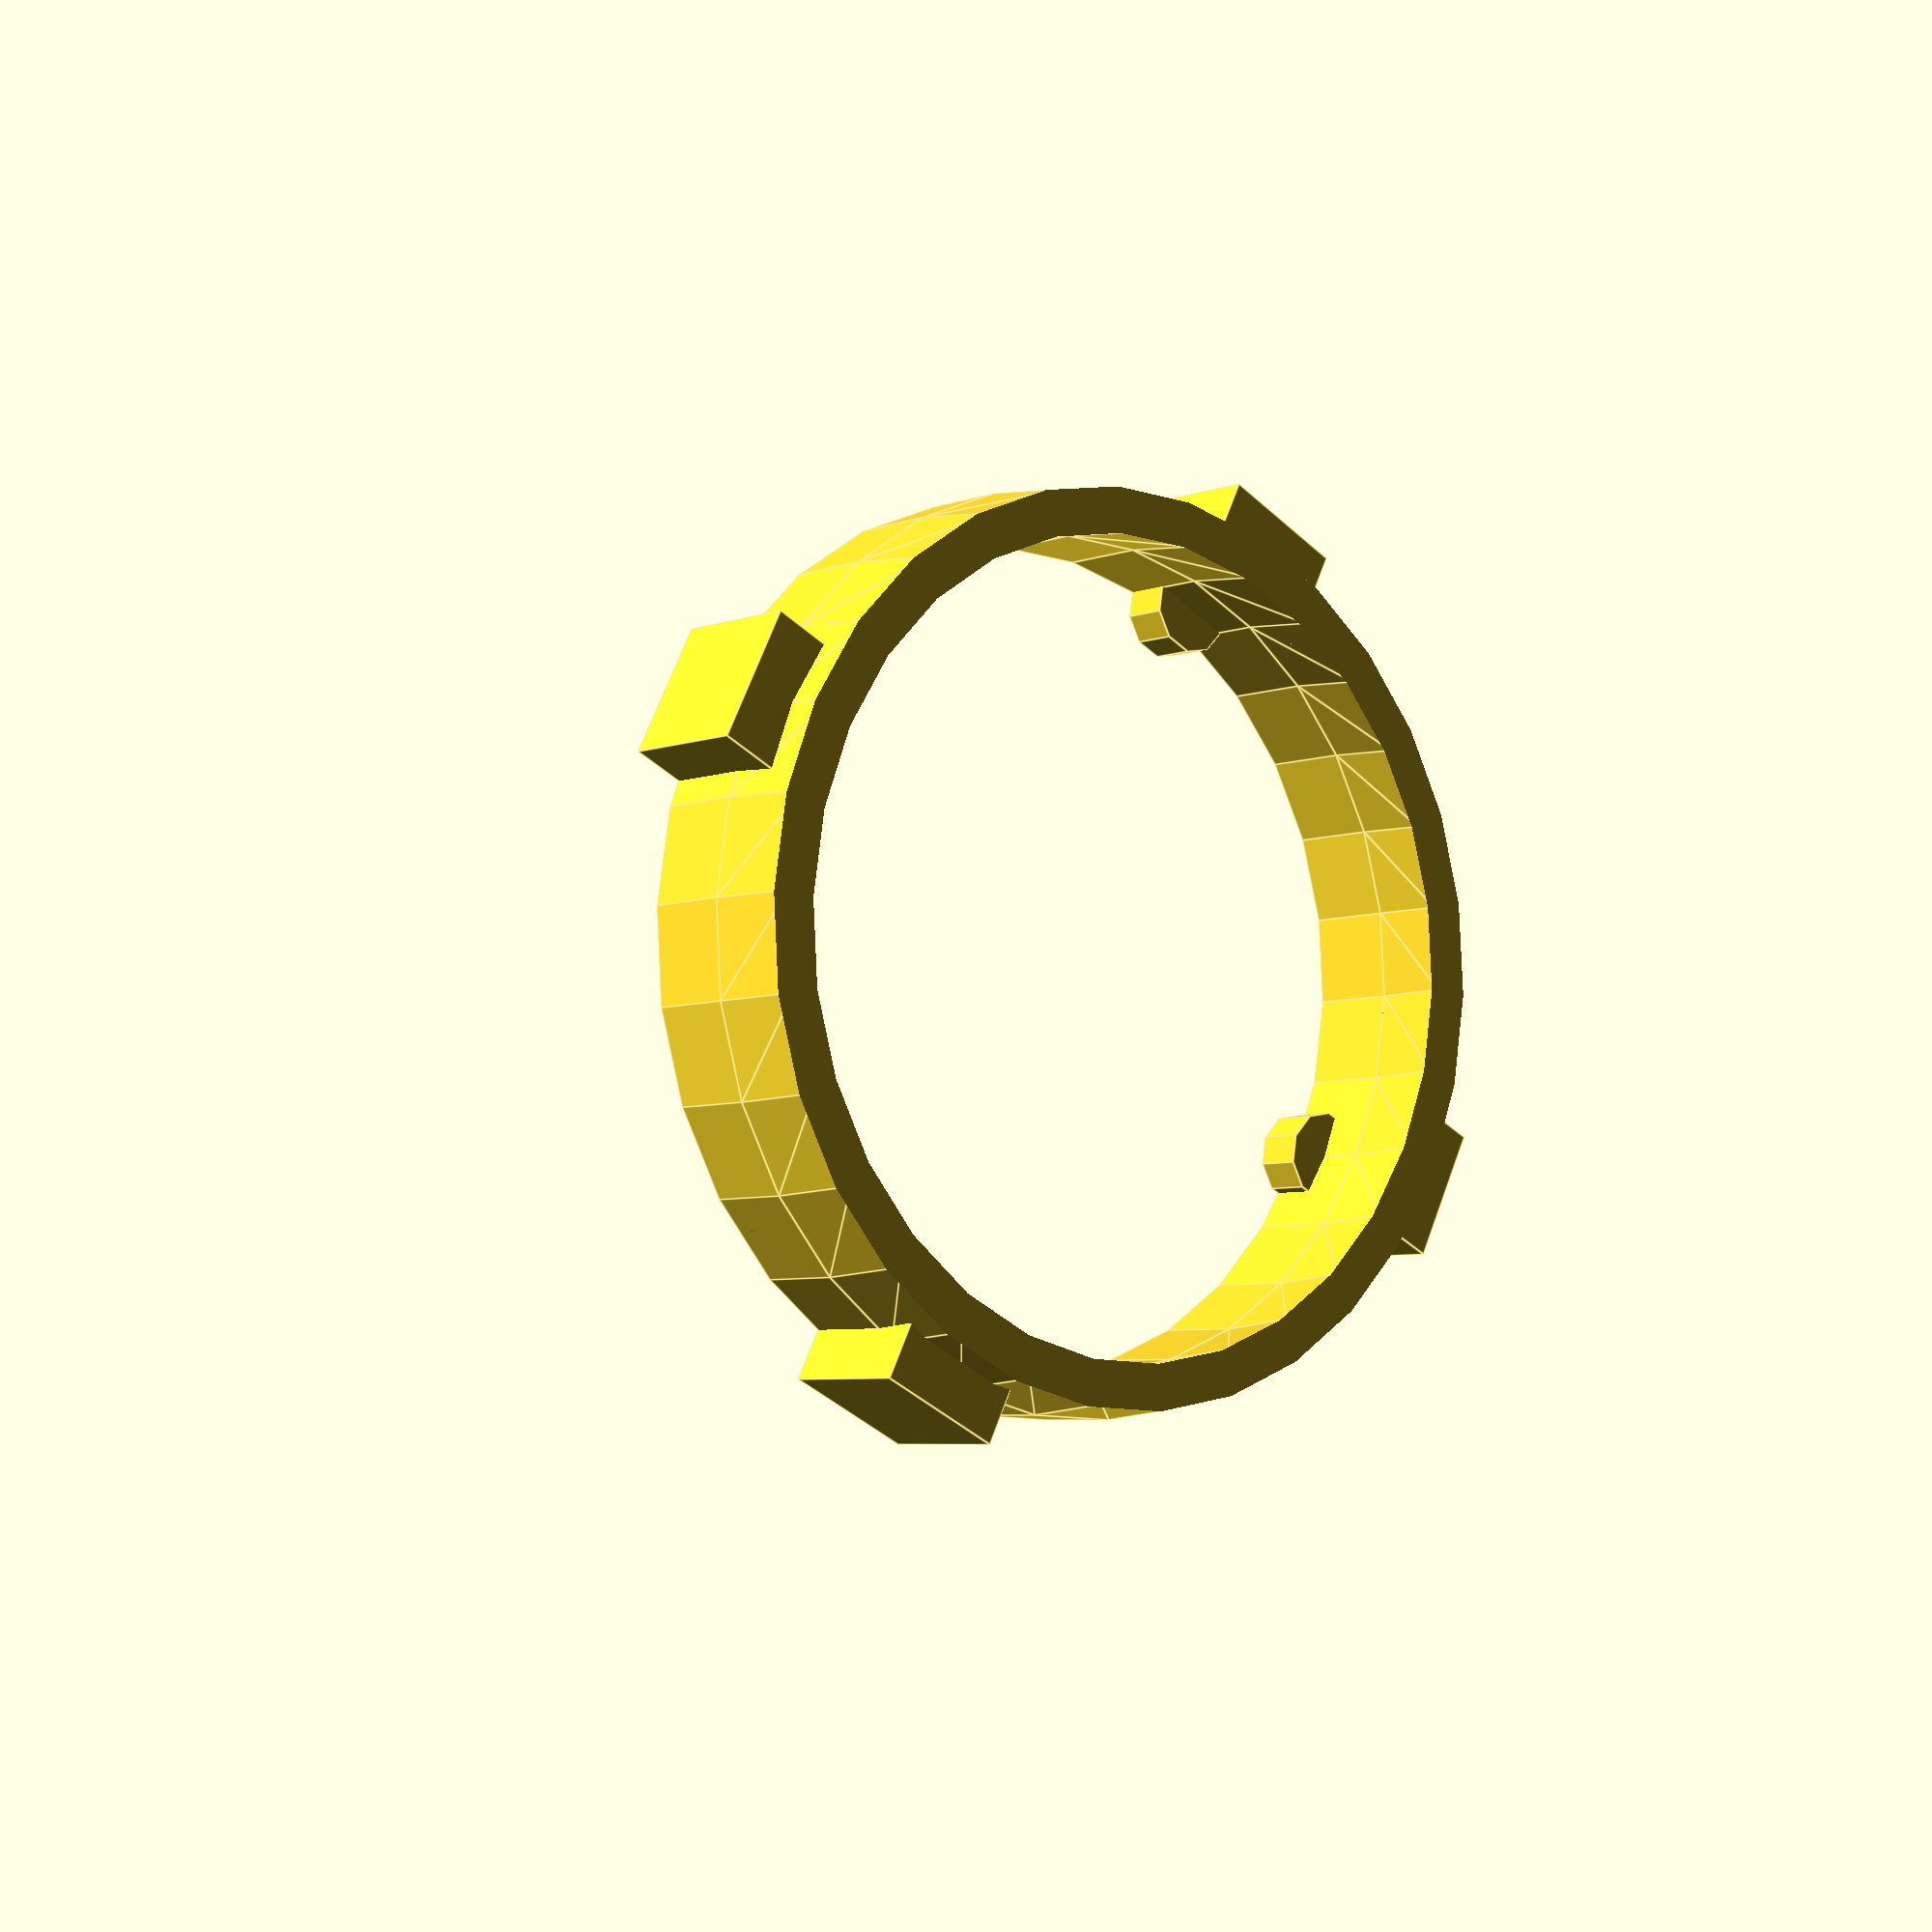
<openscad>

module inside_sphere(r,h)
{
/**/
  difference()
  {
    sphere(r);
    translate([0, 0, -r-0.01])//0.01 for limits
      cube(r*2, center=true);
  }//diff
/**/
  translate([0, 0, -h/2])
			cylinder(h=h, r=r, center = true);
/**/
}

module attach_cube(t,r,h)
{
  n=4;
  r=r+t/2;
  t=3*t;
  for (i = [0:n-1])
  {
    translate([r*sin(360*i/n), r*cos(360*i/n), -h+t/2])
      cube(t, center=true);
  }
}

module outside_sphere(t,r,h)
{
  union()
  {
  inside_sphere(r+t,h);
  attach_cube(t,r,h);
  }
}

module attach_cylinder(t,r,h,hh)
{
  n=4;
  for (i = [0:n-1])
  {
    translate([r*sin(360*i/n), r*cos(360*i/n), -h+t/2])
      cylinder(h=hh, r=t, center=true);
  }
}

module attach_sphere(t,r,h)
{
  attach_cylinder(t,r,h,t);
}

module nut_sphere(t,r,h)
{
  difference()
  {
    outside_sphere(t,r,h);
    translate([0,0,-0.01])//0.01 for limits
      inside_sphere(r,h);
  }//diff
}

r=54/2;
t=3;
h=t+3;
difference()
{
  union()
  {
    difference()
    {
      nut_sphere(t,r,h);
      translate([-30,-30,5]) cube(60);
    }
    attach_sphere(t,r,h);
  }//union
  translate([0,0,-0.01])//0.01 for limits
    attach_cylinder(2,r+2,h,2*h);
}//diff

</openscad>
<views>
elev=185.5 azim=26.7 roll=220.2 proj=p view=edges
</views>
